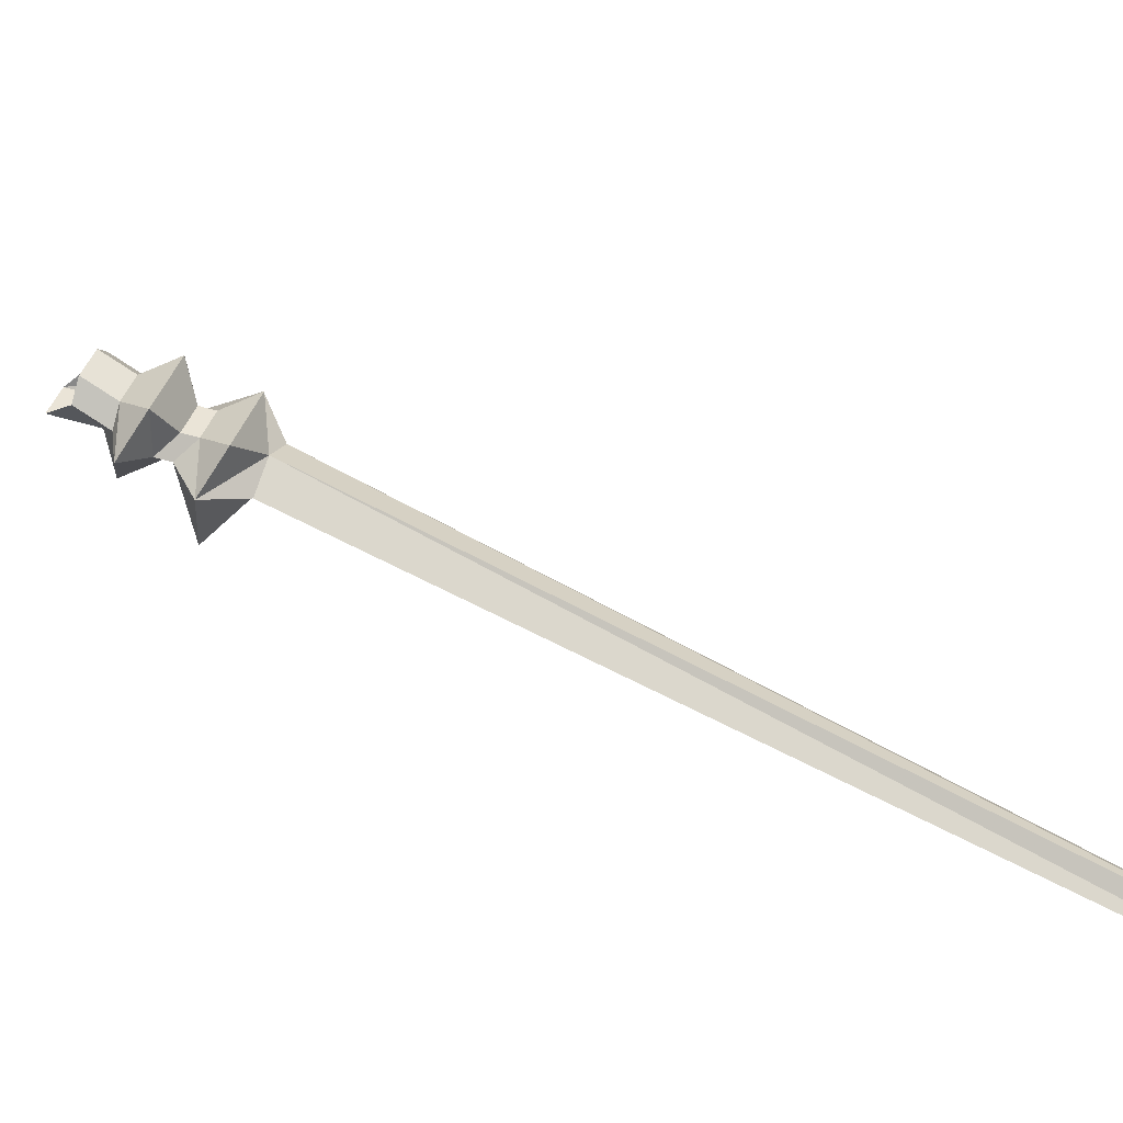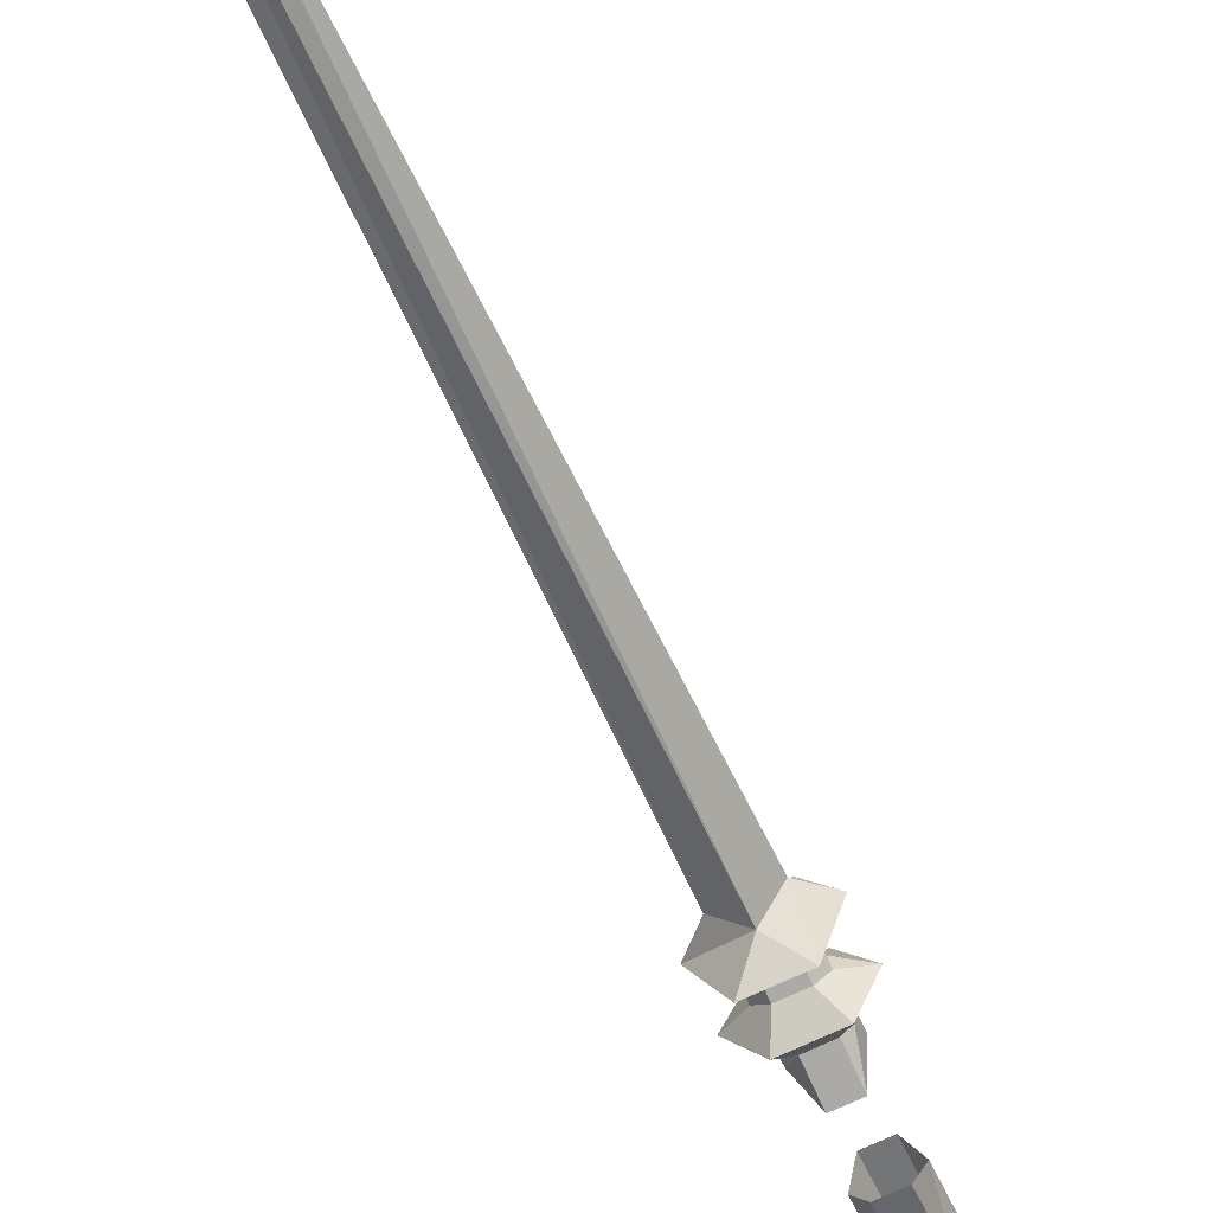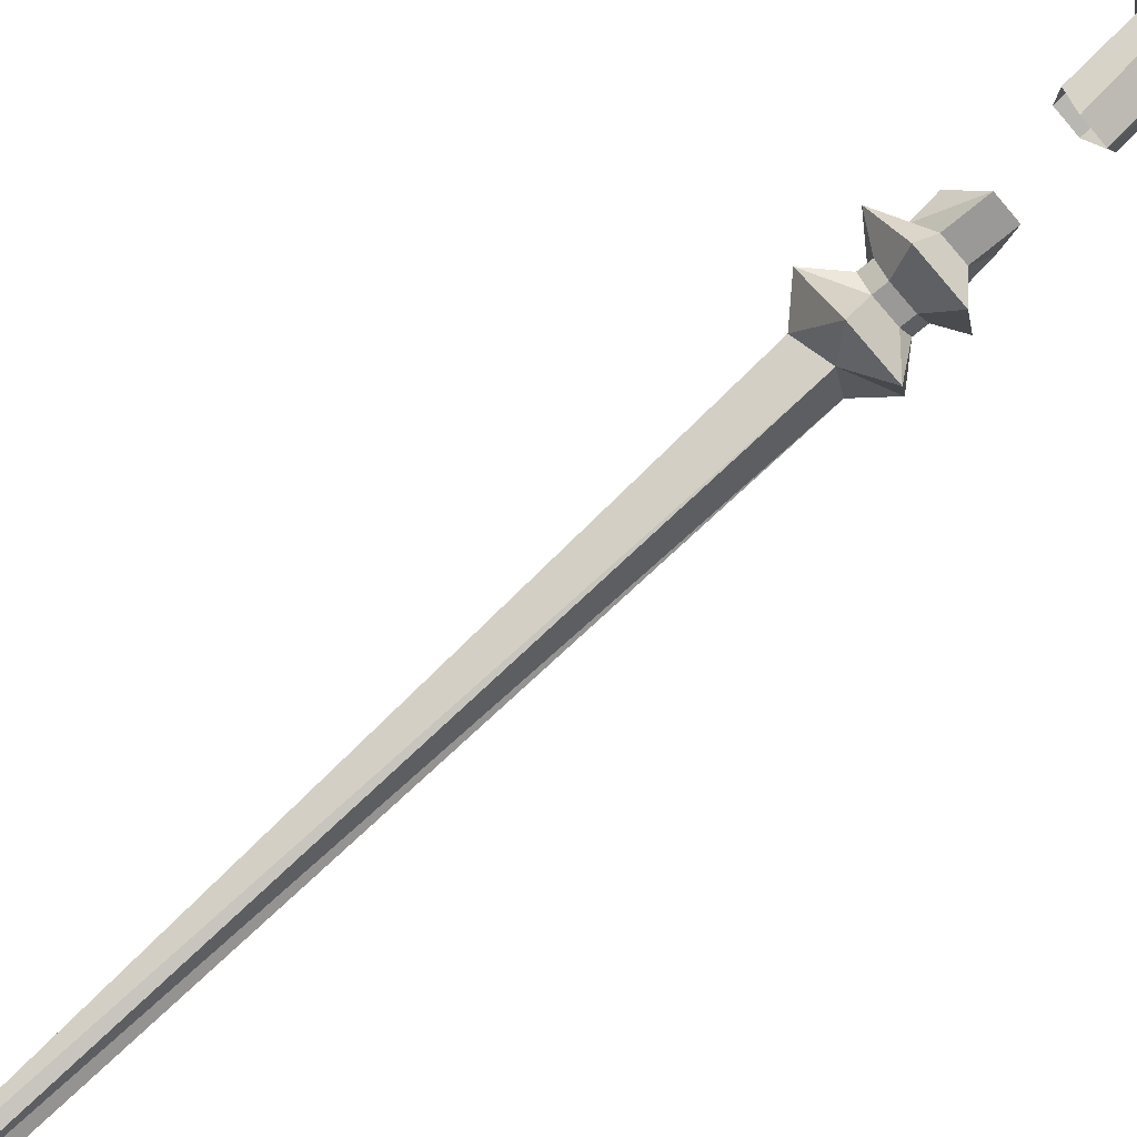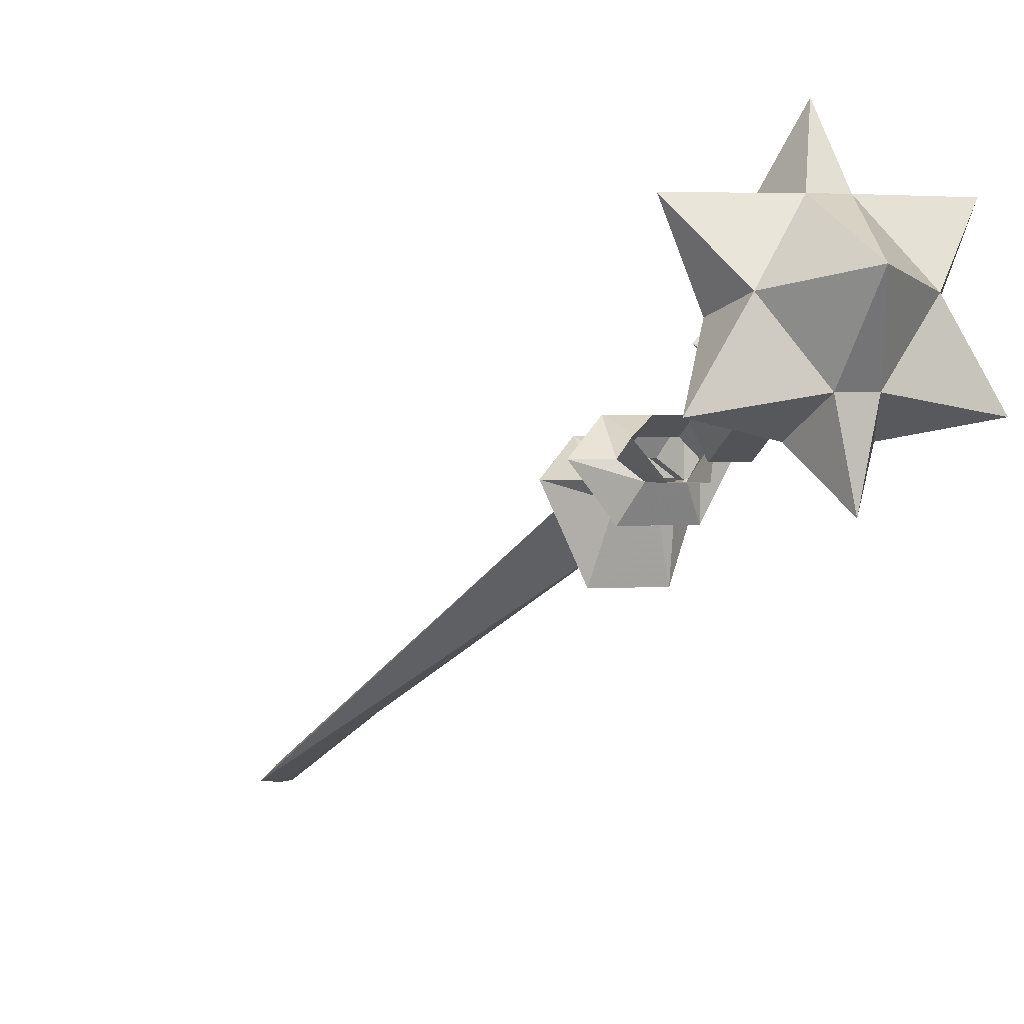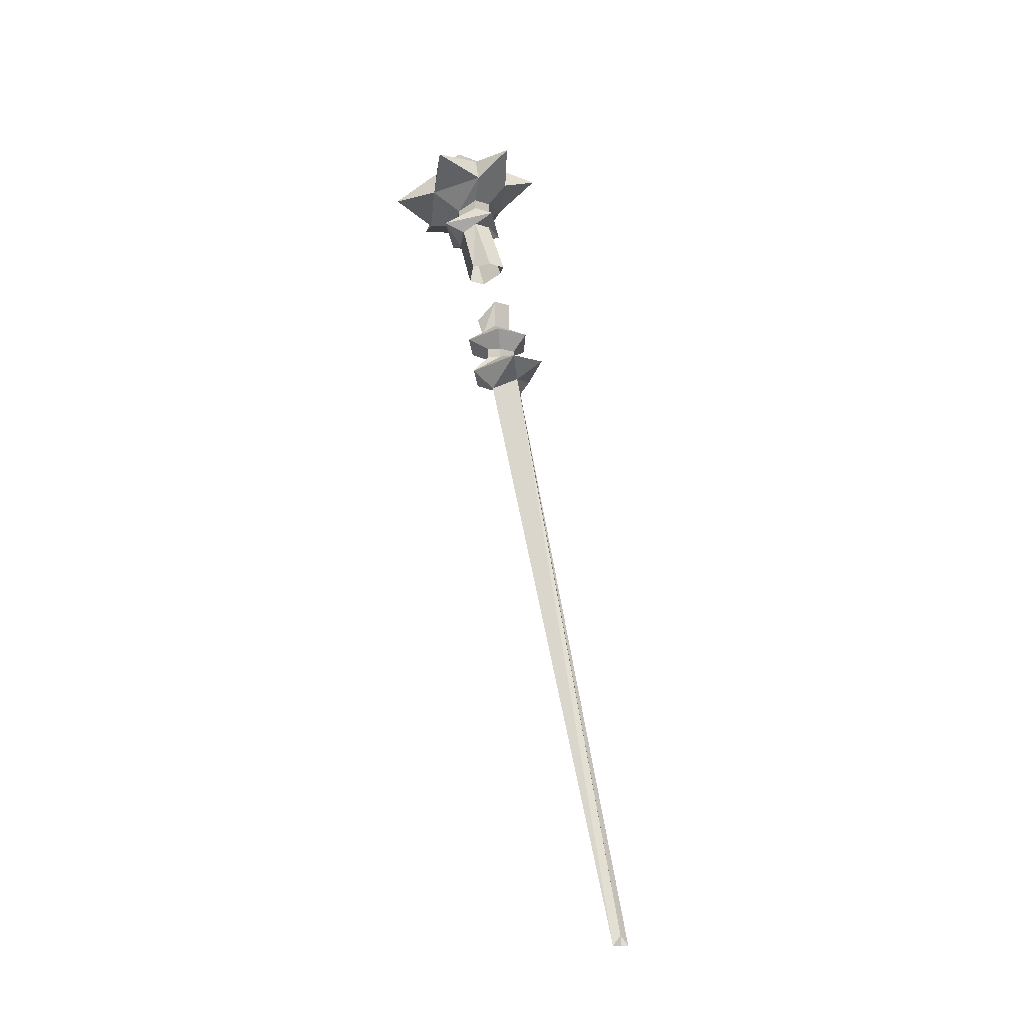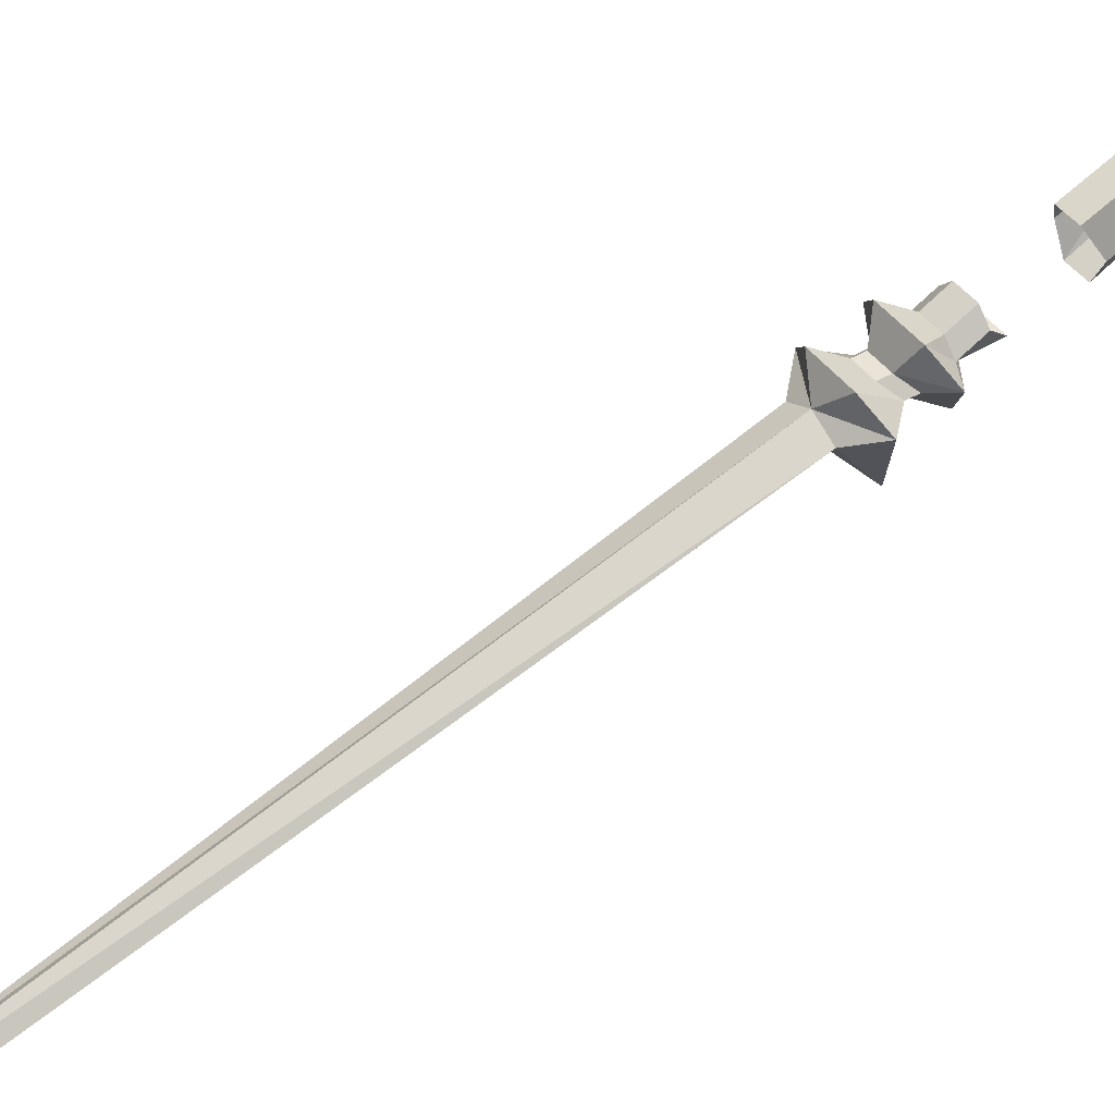
<metadata>
{"format":"obj","ext":"obj","renderer":"f3d","projection":"perspective","resolution":1024,"background":"white","views":[{"elev":43.8,"azim":110.4,"up":"+Y"},{"elev":-76.0,"azim":-155.4,"up":"+Y"},{"elev":-68.9,"azim":-49.9,"up":"+Y"},{"elev":1.7,"azim":-17.9,"up":"+Y"},{"elev":-12.3,"azim":-37.1,"up":"+Z"},{"elev":43.5,"azim":-124.0,"up":"+Y"}]}
</metadata>
<code>
v -0.2344 -0.7109 0.08594
v -0.2266 -0.7266 0.09375
v -0.2266 -0.7266 0.08594
v -0.2344 -0.7109 0.07812
v -0.25 -0.7109 0.08594
v -0.2578 -0.6797 0.09375
v -0.2266 -0.6797 0.09375
v -0.2031 -0.7188 0.1094
v -0.2344 -0.7422 0.1016
v -0.2344 -0.7422 0.09375
v -0.2422 -0.7578 0.08594
v -0.2109 -0.7266 0.07812
v -0.2422 -0.6953 0.07031
v -0.25 -0.7109 0.07812
v -0.2578 -0.7266 0.09375
v -0.2812 -0.7188 0.1094
v -0.2969 -0.6797 0.1094
v -0.25 -0.6797 0.1172
v -0.2734 -0.7109 0.1328
v -0.2578 -0.7578 0.1172
v -0.2969 -0.75 0.1328
v -0.2422 -0.7031 0.1641
v -0.2344 -0.6797 0.1172
v -0.2422 -0.6484 0.1016
v -0.2109 -0.7109 0.1328
v -0.1875 -0.6797 0.1094
v -0.2578 -0.7266 0.08594
v -0.25 -0.7422 0.1016
v -0.25 -0.7422 0.09375
v -0.2266 -0.7578 0.1172
v -0.2422 -0.7812 0.1406
v -0.25 -0.7422 0.1406
v -0.2344 -0.7422 0.1406
v -0.1875 -0.75 0.1328
v -0.2734 -0.7266 0.07812
v -0.2578 -0.7344 0.07031
v -0.25 -0.7422 0.07812
v -0.2344 -0.7422 0.07812
v -0.2266 -0.7344 0.07031
v -0.2344 -0.7188 0.0625
v -0.25 -0.7188 0.0625
v -0.25 -0.7344 0.02344
v -0.2578 -0.75 0.03125
v -0.25 -0.7656 0.03125
v -0.2344 -0.7656 0.03125
v -0.2266 -0.75 0.03125
v -0.2344 -0.7344 0.02344
v -0.2344 -0.7656 -0.07031
v -0.2266 -0.7734 -0.0625
v -0.2109 -0.7734 -0.07812
v -0.2266 -0.7578 -0.08594
v -0.25 -0.7656 -0.07031
v -0.25 -0.7656 -0.0625
v -0.2344 -0.7656 -0.0625
v -0.2266 -0.7734 -0.05469
v -0.2344 -0.7812 -0.0625
v -0.2266 -0.8125 -0.07031
v -0.2422 -0.7969 -0.08594
v -0.2266 -0.7812 -0.09375
v -0.2422 -0.7734 -0.09375
v -0.2578 -0.7578 -0.08594
v -0.2578 -0.7734 -0.0625
v -0.2578 -0.7734 -0.05469
v -0.2734 -0.7656 -0.04688
v -0.2578 -0.75 -0.05469
v -0.2266 -0.75 -0.05469
v -0.2109 -0.7656 -0.04688
v -0.2344 -0.7812 -0.05469
v -0.25 -0.7812 -0.0625
v -0.2578 -0.8125 -0.07031
v -0.2578 -0.7812 -0.09375
v -0.25 -0.9297 -0.5781
v -0.2422 -0.9297 -0.5703
v -0.2344 -0.9297 -0.5781
v -0.2422 -0.9219 -0.5781
v -0.2734 -0.7734 -0.07812
v -0.25 -0.7812 -0.05469
v -0.2578 -0.7891 -0.03906
v -0.25 -0.7734 -0.03125
v -0.2578 -0.7656 -0.03906
v -0.25 -0.7578 -0.03906
v -0.2344 -0.7578 -0.03906
v -0.2266 -0.7656 -0.03906
v -0.2266 -0.7891 -0.03906
v -0.2422 -0.9297 -0.5781
v -0.2344 -0.75 -0.02344
v -0.2266 -0.7578 -0.02344
v -0.25 -0.75 -0.02344
v -0.2578 -0.7578 -0.02344
v -0.25 -0.7734 -0.007812
v -0.2344 -0.7734 -0.007812
v -0.2344 -0.7734 -0.03125
f 1 2 3
f 1 3 4
f 1 4 5
f 2 9 10
f 2 10 3
f 4 14 5
f 5 14 15
f 15 14 27
f 15 27 28
f 28 27 29
f 28 29 9
f 9 29 10
f 48 52 53
f 48 53 54
f 48 54 49
f 49 54 55
f 49 55 56
f 52 62 63
f 52 63 53
f 55 68 56
f 56 68 69
f 62 69 77
f 62 77 63
f 68 77 69
f 1 5 6
f 1 6 7
f 1 7 2
f 2 7 8
f 2 8 9
f 5 15 16
f 5 16 6
f 6 16 17
f 16 20 21
f 24 7 6
f 15 28 20
f 15 20 16
f 28 9 30
f 28 30 20
f 20 30 31
f 30 8 34
f 50 57 58
f 50 58 59
f 50 59 60
f 50 60 51
f 51 60 61
f 57 70 58
f 58 70 71
f 60 71 76
f 60 76 61
f 70 76 71
f 8 7 26
f 8 30 9
f 3 10 11
f 3 11 12
f 3 12 4
f 4 12 13
f 4 13 14
f 18 22 23
f 18 23 24
f 32 22 19
f 32 19 21
f 10 29 11
f 11 29 35
f 13 35 27
f 13 27 14
f 29 27 35
f 25 22 33
f 25 33 34
f 6 17 18
f 6 18 16
f 16 18 19
f 16 19 20
f 16 21 19
f 16 19 17
f 17 19 18
f 18 19 22
f 18 24 6
f 18 6 23
f 23 6 7
f 23 7 25
f 23 25 26
f 23 26 7
f 23 7 24
f 20 31 32
f 20 32 30
f 30 32 33
f 30 33 8
f 30 34 33
f 30 33 31
f 31 33 32
f 32 33 22
f 32 21 20
f 32 20 19
f 22 25 23
f 25 34 8
f 25 8 33
f 8 25 7
f 8 26 25
f 11 35 36
f 11 36 37
f 11 37 38
f 11 38 12
f 12 38 39
f 12 39 13
f 13 39 40
f 13 40 41
f 13 41 35
f 35 41 36
f 48 49 50
f 48 50 51
f 48 51 52
f 49 56 57
f 49 57 50
f 51 61 52
f 52 61 62
f 56 69 70
f 56 70 57
f 61 76 62
f 62 76 69
f 69 76 70
f 36 41 42
f 36 42 43
f 36 43 37
f 37 43 44
f 37 44 38
f 38 44 45
f 38 45 39
f 39 45 46
f 39 46 40
f 40 46 47
f 40 47 41
f 41 47 42
f 53 63 64
f 53 64 65
f 53 65 54
f 54 65 66
f 54 66 55
f 55 66 67
f 55 67 68
f 63 77 78
f 63 78 64
f 67 84 68
f 68 84 77
f 84 78 77
f 58 71 72
f 58 72 73
f 58 73 59
f 59 73 74
f 59 74 60
f 60 74 75
f 60 75 71
f 71 75 72
f 64 78 79
f 64 79 80
f 64 80 65
f 65 80 81
f 65 81 66
f 66 81 82
f 66 82 67
f 67 82 83
f 67 83 84
f 83 92 84
f 84 92 78
f 92 79 78
f 72 75 85
f 72 85 73
f 72 73 85
f 75 74 85
f 86 87 83
f 86 83 82
f 86 82 88
f 88 82 81
f 88 81 89
f 89 81 80
f 89 80 90
f 90 80 79
f 90 79 91
f 91 79 92
f 91 92 87
f 87 92 83

</code>
